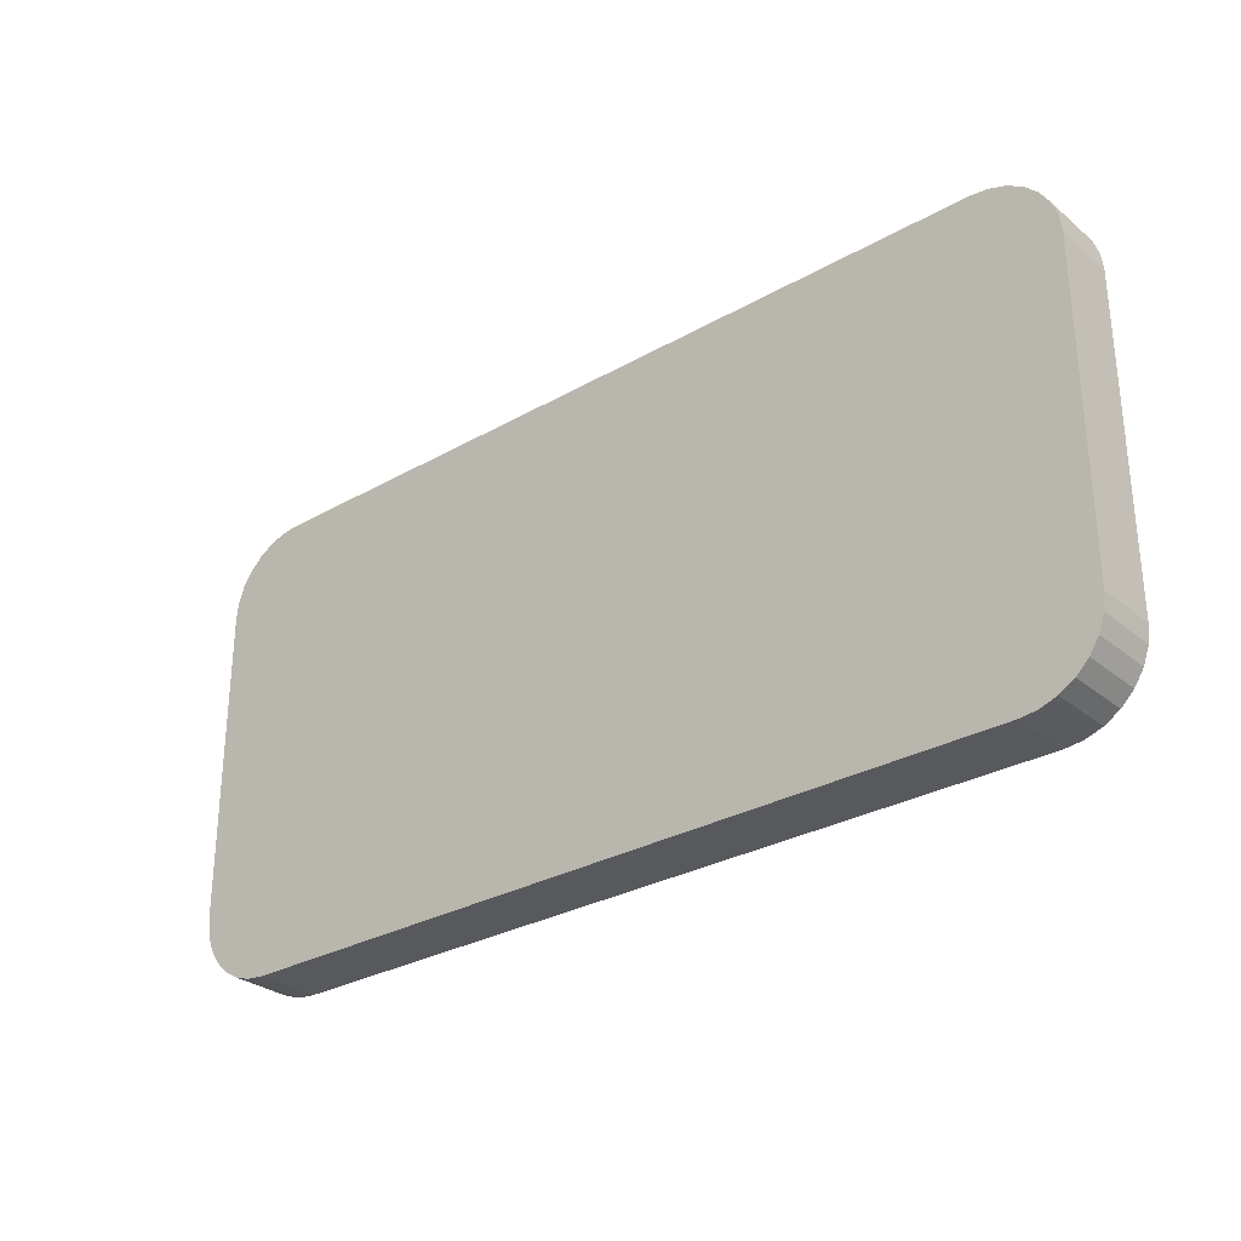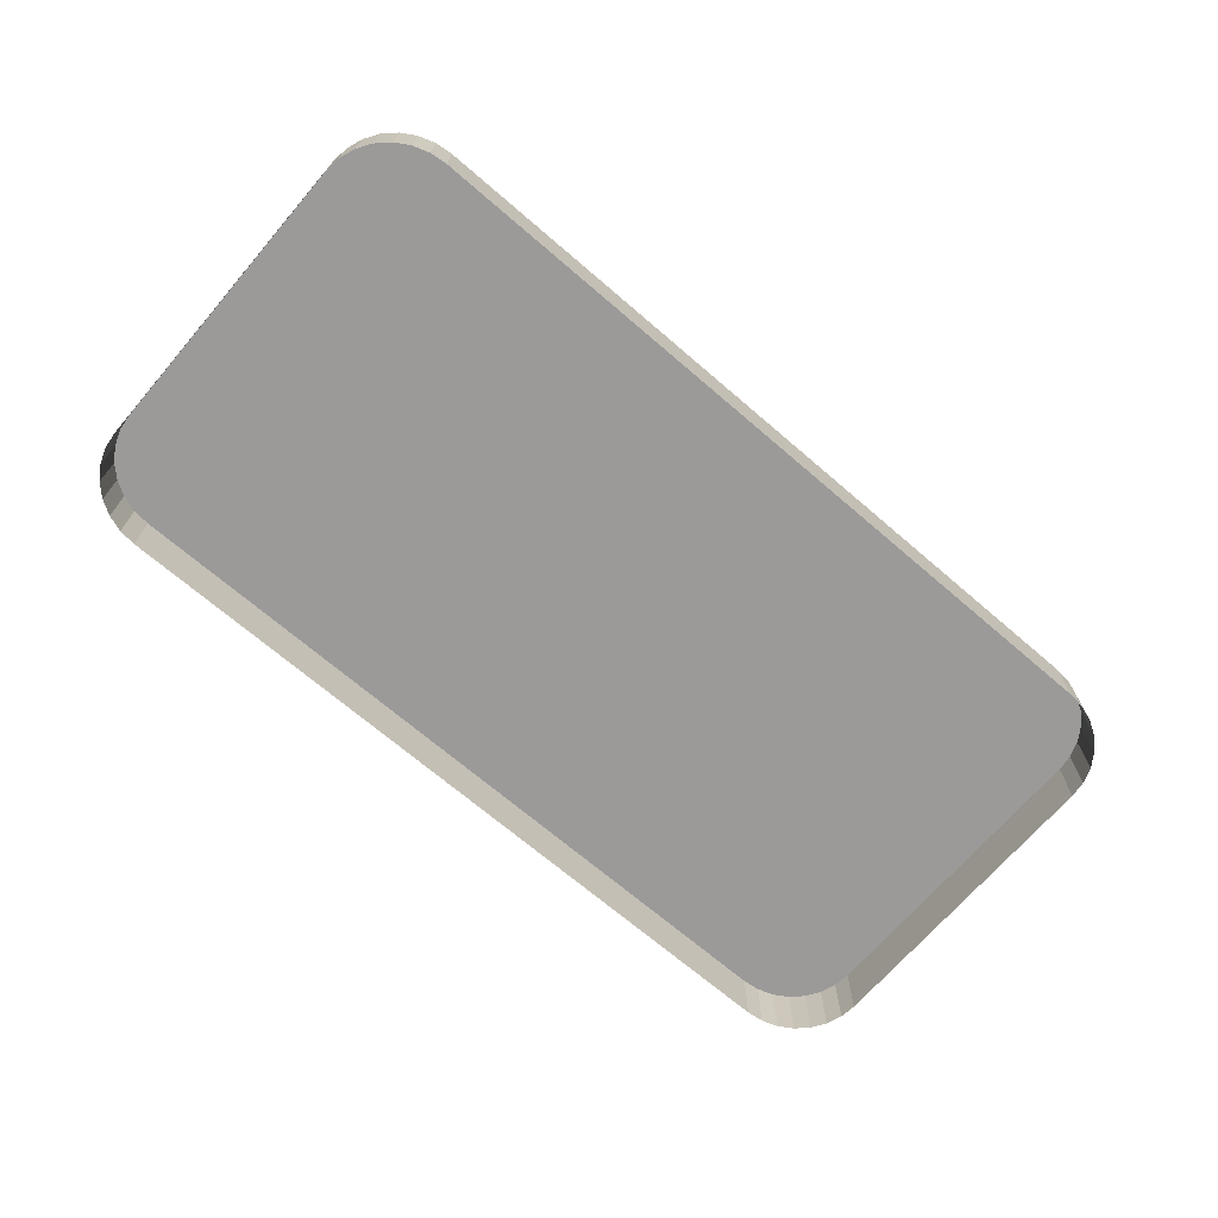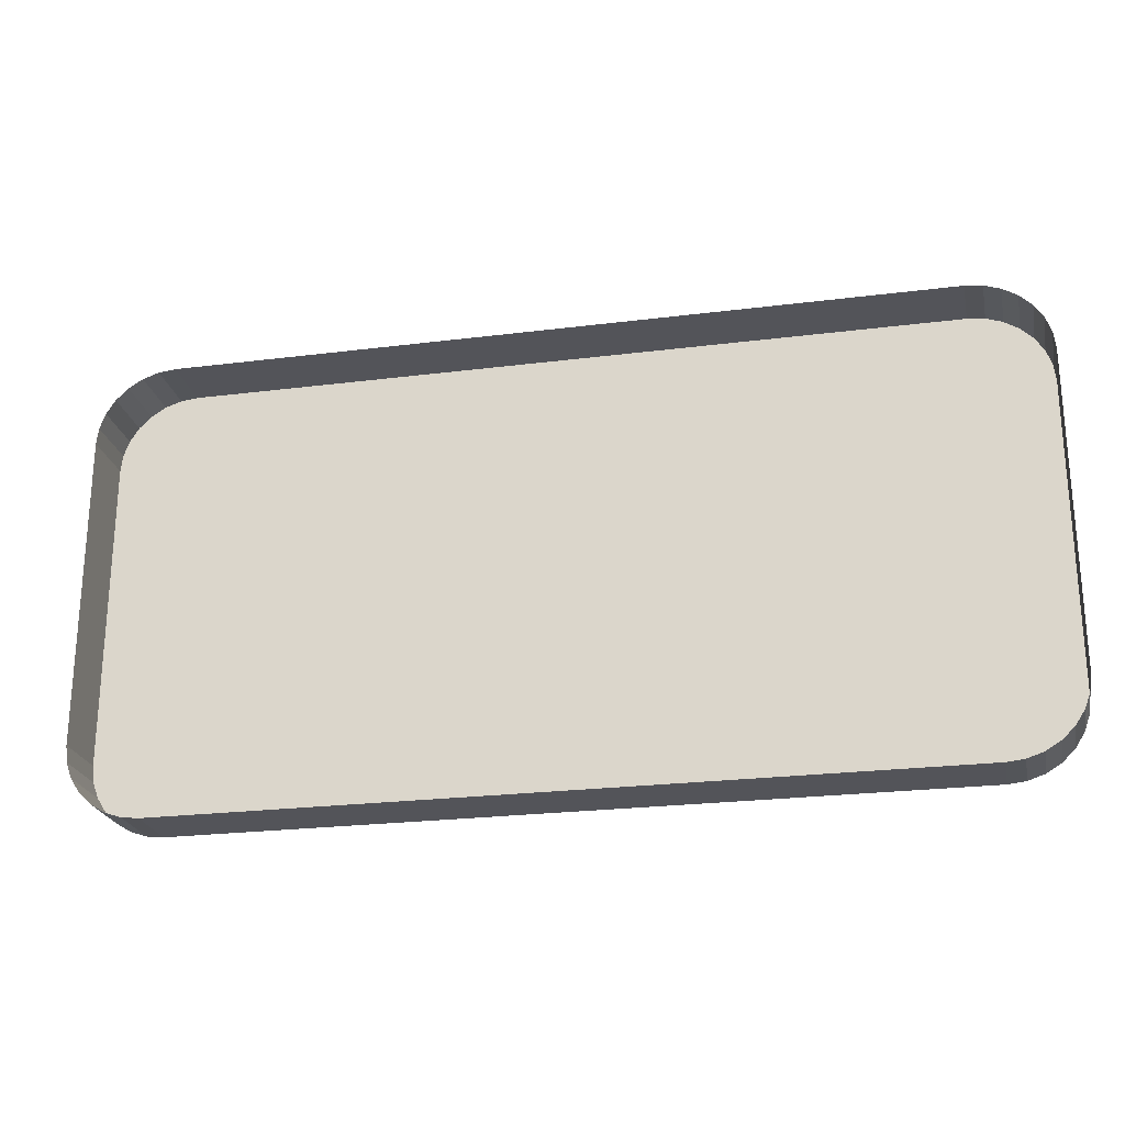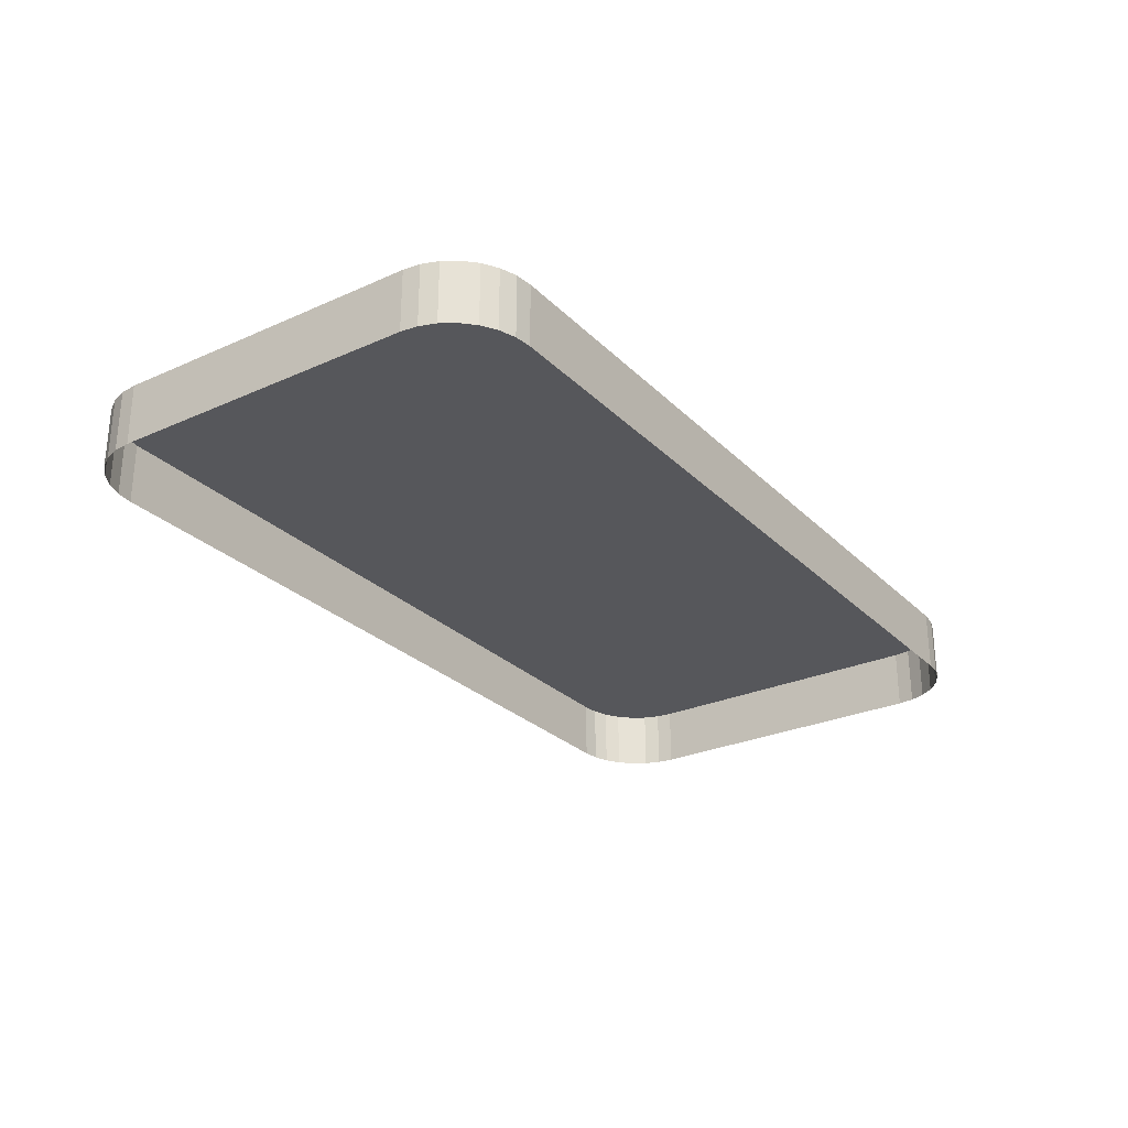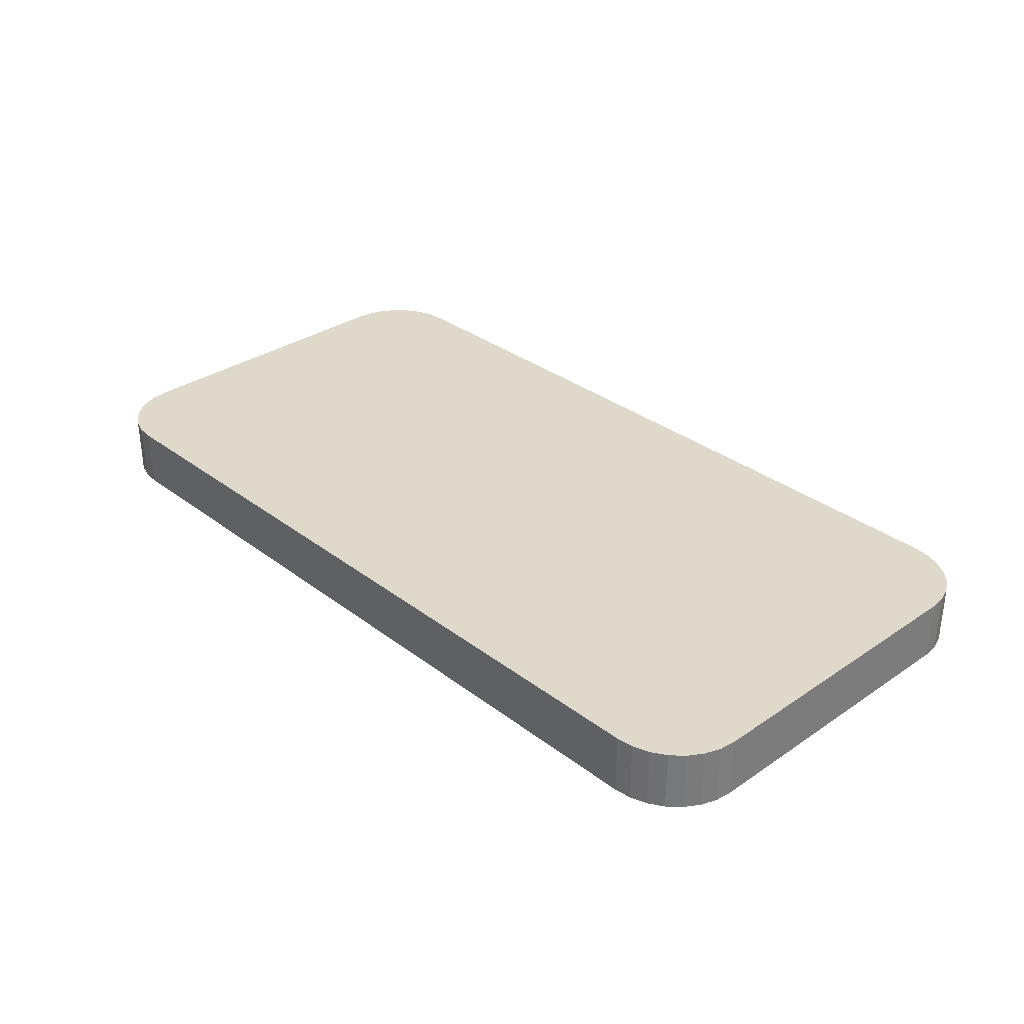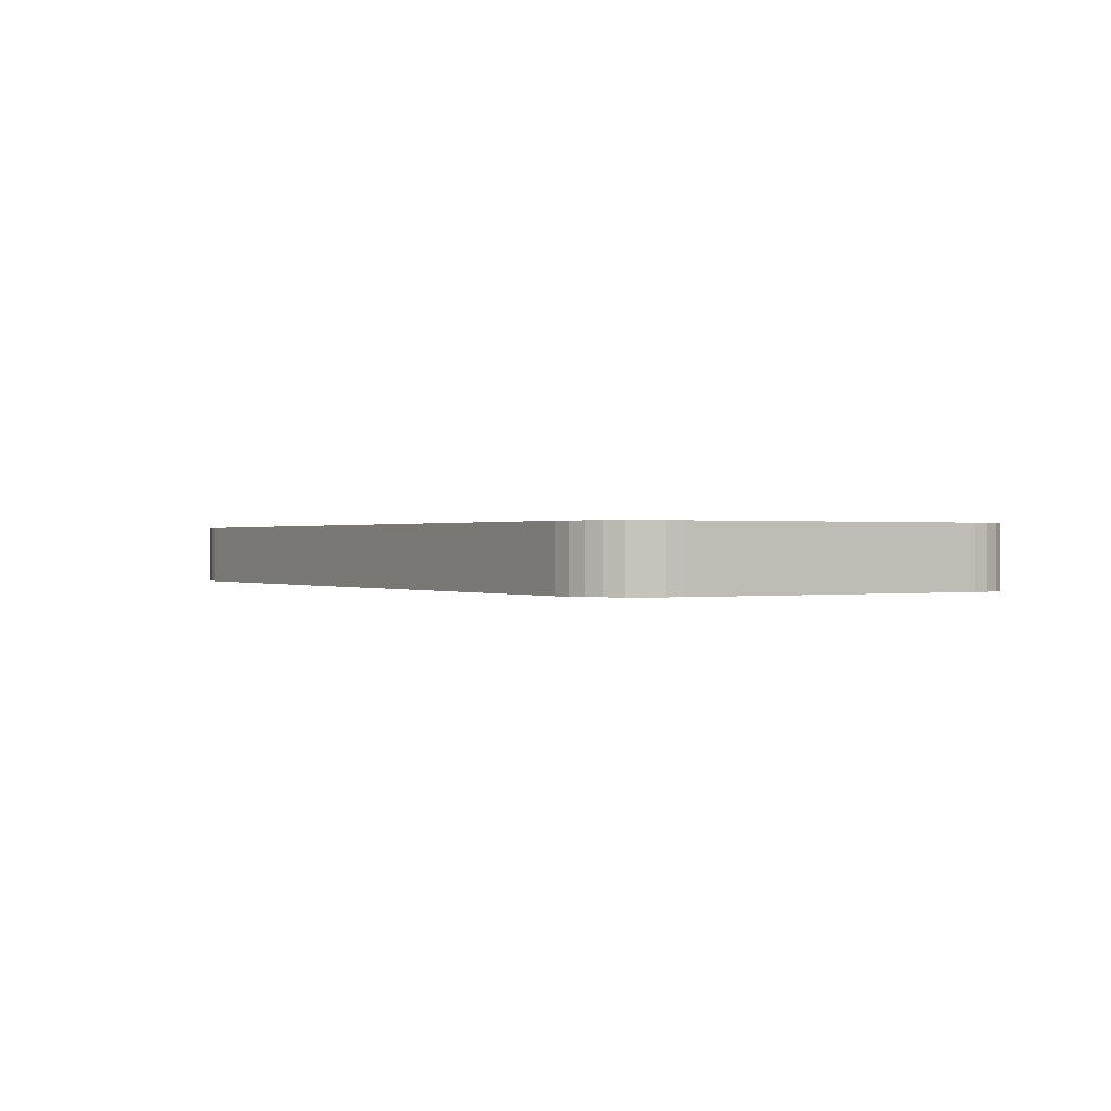
<metadata>
{"format":"obj","ext":"obj","renderer":"f3d","projection":"perspective","resolution":1024,"background":"white","views":[{"elev":-29.3,"azim":40.1,"up":"+Y"},{"elev":-69.5,"azim":-40.7,"up":"+Z"},{"elev":-23.8,"azim":-168.1,"up":"+Y"},{"elev":-27.4,"azim":-55.5,"up":"+Z"},{"elev":32.3,"azim":-133.4,"up":"+Z"},{"elev":0.3,"azim":-120.9,"up":"+Z"}]}
</metadata>
<code>
o LM_L_LSA_UnderPF
v 11.57 898.2 -12.67
v 10.33 898.7 -12.67
v 10.33 898.7 -7.965
v 10.33 898.7 -7.965
v 10.33 898.7 -12.67
v 9.023 898.8 -12.67
v 12.69 897.6 -7.965
v 12.69 897.6 -12.67
v 11.57 898.2 -12.67
v 13.62 896.7 -7.965
v 13.62 896.7 -12.67
v 12.69 897.6 -12.67
v 14.32 895.6 -7.965
v 14.32 895.6 -12.67
v 13.62 896.7 -12.67
v 14.76 894.4 -12.67
v 14.32 895.6 -12.67
v 14.32 895.6 -7.965
v 11.57 898.2 -7.965
v 11.57 898.2 -12.67
v 10.33 898.7 -7.965
v 9.023 898.8 -7.965
v 11.57 898.2 -7.965
v 12.69 897.6 -7.965
v 13.62 896.7 -7.965
v 12.69 897.6 -12.67
v 13.62 896.7 -7.965
v 14.32 895.6 -7.965
v 13.62 896.7 -12.67
v 14.9 893.1 -7.965
v 14.9 893.1 -12.67
v 14.76 894.4 -12.67
v 12.69 897.6 -7.965
v 11.57 898.2 -7.965
v 10.33 898.7 -7.965
v 14.76 894.4 -7.965
v 14.76 894.4 -12.67
v 14.32 895.6 -7.965
v 9.023 898.8 -7.965
v 9.023 898.8 -12.67
v -49.86 898.8 -12.67
v 14.76 894.4 -7.965
v 14.9 893.1 -7.965
v 14.76 894.4 -12.67
v 14.9 893.1 -7.965
v 10.33 898.7 -7.965
v 9.023 898.8 -7.965
v 14.9 893.1 -7.965
v 12.69 897.6 -7.965
v 10.33 898.7 -7.965
v 14.9 893.1 -7.965
v 13.62 896.7 -7.965
v 12.69 897.6 -7.965
v 14.9 893.1 -7.965
v 14.32 895.6 -7.965
v 13.62 896.7 -7.965
v 14.9 893.1 -7.965
v 14.76 894.4 -7.965
v 14.32 895.6 -7.965
v -49.86 898.8 -7.965
v 14.9 893.1 -7.965
v 14.9 869.2 -7.965
v 14.9 893.1 -12.67
v -49.86 898.8 -7.965
v -49.86 898.8 -12.67
v -51.17 898.7 -12.67
v -51.17 898.7 -12.67
v -52.42 898.2 -12.67
v -52.42 898.2 -7.965
v 14.9 893.1 -7.965
v 9.023 898.8 -7.965
v 9.023 863.5 -7.965
v -52.42 898.2 -7.965
v -52.42 898.2 -12.67
v -53.53 897.6 -12.67
v -51.17 898.7 -7.965
v -49.86 898.8 -7.965
v -51.17 898.7 -12.67
v -53.53 897.6 -12.67
v -54.46 896.7 -12.67
v -54.46 896.7 -7.965
v -51.17 898.7 -7.965
v -51.17 898.7 -12.67
v -52.42 898.2 -7.965
v 14.9 869.2 -12.67
v -54.46 896.7 -12.67
v -55.16 895.6 -12.67
v -55.16 895.6 -7.965
v -53.53 897.6 -7.965
v -53.53 897.6 -7.965
v -53.53 897.6 -12.67
v -54.46 896.7 -7.965
v -49.86 898.8 -7.965
v -51.17 898.7 -7.965
v -52.42 898.2 -7.965
v 9.023 863.5 -7.965
v 9.023 898.8 -7.965
v -49.86 898.8 -7.965
v -55.16 895.6 -12.67
v -55.6 894.4 -12.67
v -55.6 894.4 -7.965
v -54.46 896.7 -7.965
v -54.46 896.7 -12.67
v -55.16 895.6 -7.965
v -55.6 894.4 -7.965
v -55.6 894.4 -12.67
v -55.75 893.1 -12.67
v -52.42 898.2 -7.965
v -53.53 897.6 -7.965
v -54.46 896.7 -7.965
v -55.16 895.6 -7.965
v -55.16 895.6 -12.67
v -55.6 894.4 -7.965
v -52.42 898.2 -7.965
v -55.75 893.1 -7.965
v -49.86 898.8 -7.965
v -52.42 898.2 -7.965
v -54.46 896.7 -7.965
v -55.6 894.4 -7.965
v -55.75 893.1 -7.965
v -55.6 894.4 -7.965
v -55.75 893.1 -12.67
v -54.46 896.7 -7.965
v -55.16 895.6 -7.965
v -55.6 894.4 -7.965
v -52.42 898.2 -7.965
v -55.6 894.4 -7.965
v -55.75 893.1 -7.965
v 9.023 863.5 -7.965
v 14.9 869.2 -7.965
v 14.9 893.1 -7.965
v 14.76 868 -7.965
v 14.76 868 -12.67
v 14.9 869.2 -12.67
v 14.32 866.8 -7.965
v 14.32 866.8 -12.67
v 14.76 868 -12.67
v 14.9 869.2 -7.965
v 14.76 868 -7.965
v 14.9 869.2 -12.67
v 13.62 865.7 -7.965
v 13.62 865.7 -12.67
v 14.32 866.8 -12.67
v -55.75 893.1 -7.965
v -55.75 893.1 -12.67
v -55.75 869.2 -12.67
v 14.76 868 -7.965
v 14.32 866.8 -7.965
v 14.76 868 -12.67
v 12.69 864.8 -7.965
v 12.69 864.8 -12.67
v 13.62 865.7 -12.67
v 14.32 866.8 -7.965
v 13.62 865.7 -7.965
v 14.32 866.8 -12.67
v 11.57 864.1 -7.965
v 11.57 864.1 -12.67
v 12.69 864.8 -12.67
v -49.86 898.8 -7.965
v -55.75 893.1 -7.965
v -55.75 869.2 -7.965
v 10.33 863.7 -7.965
v 10.33 863.7 -12.67
v 11.57 864.1 -12.67
v 13.62 865.7 -7.965
v 12.69 864.8 -7.965
v 13.62 865.7 -12.67
v 9.023 863.5 -7.965
v 9.023 863.5 -12.67
v 10.33 863.7 -12.67
v 11.57 864.1 -7.965
v 14.76 868 -7.965
v 14.9 869.2 -7.965
v 13.62 865.7 -7.965
v 14.32 866.8 -7.965
v 14.76 868 -7.965
v 12.69 864.8 -7.965
v 11.57 864.1 -7.965
v 13.62 865.7 -7.965
v 14.76 868 -7.965
v 11.57 864.1 -7.965
v 10.33 863.7 -7.965
v 11.57 864.1 -12.67
v 11.57 864.1 -7.965
v 14.9 869.2 -7.965
v 9.023 863.5 -7.965
v 10.33 863.7 -7.965
v 9.023 863.5 -7.965
v 10.33 863.7 -12.67
v 11.57 864.1 -7.965
v 12.69 864.8 -7.965
v -49.86 898.8 -7.965
v -49.86 863.5 -7.965
v 9.023 863.5 -7.965
v 9.023 863.5 -7.965
v 10.33 863.7 -7.965
v 11.57 864.1 -7.965
v -55.75 869.2 -7.965
v 9.023 863.5 -7.965
v -49.86 863.5 -7.965
v 9.023 863.5 -12.67
v -55.75 869.2 -7.965
v -49.86 863.5 -7.965
v -49.86 898.8 -7.965
v -49.86 863.5 -12.67
v -55.75 869.2 -7.965
v -55.75 869.2 -12.67
v -55.6 868 -12.67
v -55.6 868 -7.965
v -55.6 868 -12.67
v -55.16 866.8 -12.67
v -55.16 866.8 -7.965
v -55.16 866.8 -12.67
v -54.46 865.7 -12.67
v -55.6 868 -7.965
v -55.75 869.2 -7.965
v -55.6 868 -12.67
v -54.46 865.7 -7.965
v -54.46 865.7 -12.67
v -53.53 864.8 -12.67
v -53.53 864.8 -7.965
v -53.53 864.8 -12.67
v -52.42 864.1 -12.67
v -51.17 863.7 -7.965
v -51.17 863.7 -12.67
v -49.86 863.5 -12.67
v -52.42 864.1 -7.965
v -52.42 864.1 -12.67
v -51.17 863.7 -12.67
v -55.16 866.8 -7.965
v -55.6 868 -7.965
v -55.16 866.8 -12.67
v -54.46 865.7 -7.965
v -55.16 866.8 -7.965
v -54.46 865.7 -12.67
v -55.75 869.2 -7.965
v -55.6 868 -7.965
v -55.16 866.8 -7.965
v -53.53 864.8 -7.965
v -54.46 865.7 -7.965
v -53.53 864.8 -12.67
v -52.42 864.1 -7.965
v -49.86 863.5 -7.965
v -51.17 863.7 -7.965
v -49.86 863.5 -12.67
v -55.75 869.2 -7.965
v -55.16 866.8 -7.965
v -54.46 865.7 -7.965
v -51.17 863.7 -7.965
v -55.75 869.2 -7.965
v -54.46 865.7 -7.965
v -53.53 864.8 -7.965
v -55.75 869.2 -7.965
v -53.53 864.8 -7.965
v -51.17 863.7 -7.965
v -55.75 869.2 -7.965
v -51.17 863.7 -7.965
v -49.86 863.5 -7.965
v -53.53 864.8 -7.965
v -52.42 864.1 -7.965
v -51.17 863.7 -7.965
f 3 2 1
f 6 5 4
f 9 8 7
f 12 11 10
f 15 14 13
f 18 17 16
f 21 20 19
f 6 4 22
f 9 7 23
f 26 25 24
f 29 28 27
f 32 31 30
f 35 34 33
f 38 37 36
f 41 40 39
f 44 43 42
f 47 46 45
f 50 49 48
f 53 52 51
f 56 55 54
f 59 58 57
f 41 39 60
f 63 62 61
f 66 65 64
f 69 68 67
f 72 71 70
f 75 74 73
f 78 77 76
f 81 80 79
f 84 83 82
f 63 85 62
f 88 87 86
f 75 73 89
f 92 91 90
f 95 94 93
f 98 97 96
f 101 100 99
f 104 103 102
f 107 106 105
f 110 109 108
f 113 112 111
f 116 115 114
f 119 118 117
f 122 121 120
f 125 124 123
f 128 127 126
f 131 130 129
f 134 133 132
f 137 136 135
f 140 139 138
f 143 142 141
f 146 145 144
f 149 148 147
f 152 151 150
f 155 154 153
f 158 157 156
f 161 160 159
f 164 163 162
f 167 166 165
f 170 169 168
f 173 172 171
f 176 175 174
f 158 156 177
f 180 179 178
f 183 182 181
f 186 185 184
f 189 188 187
f 174 191 190
f 194 193 192
f 197 196 195
f 146 144 198
f 201 200 199
f 204 203 202
f 201 205 200
f 208 207 206
f 211 210 209
f 214 213 212
f 217 216 215
f 220 219 218
f 223 222 221
f 226 225 224
f 229 228 227
f 232 231 230
f 235 234 233
f 238 237 236
f 241 240 239
f 223 221 242
f 245 244 243
f 248 247 246
f 229 227 249
f 252 251 250
f 255 254 253
f 258 257 256
f 261 260 259

</code>
